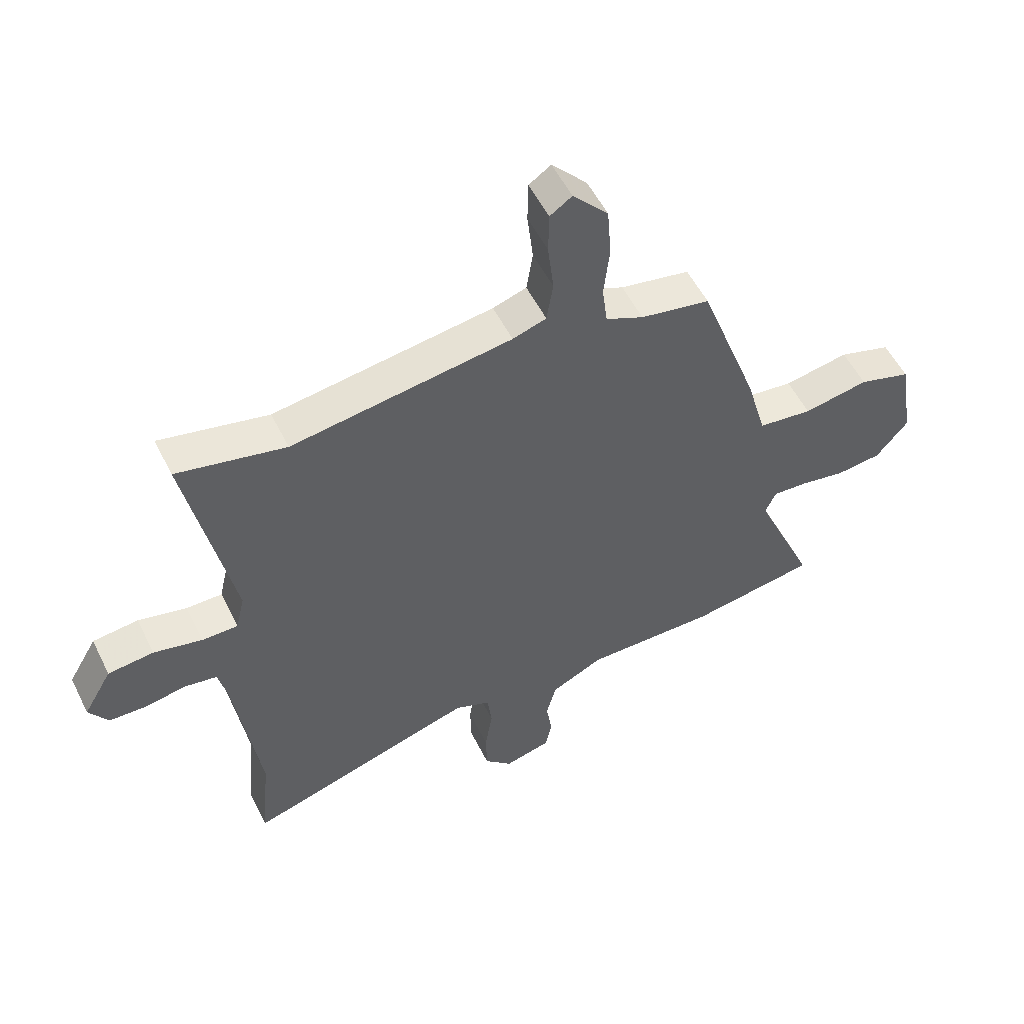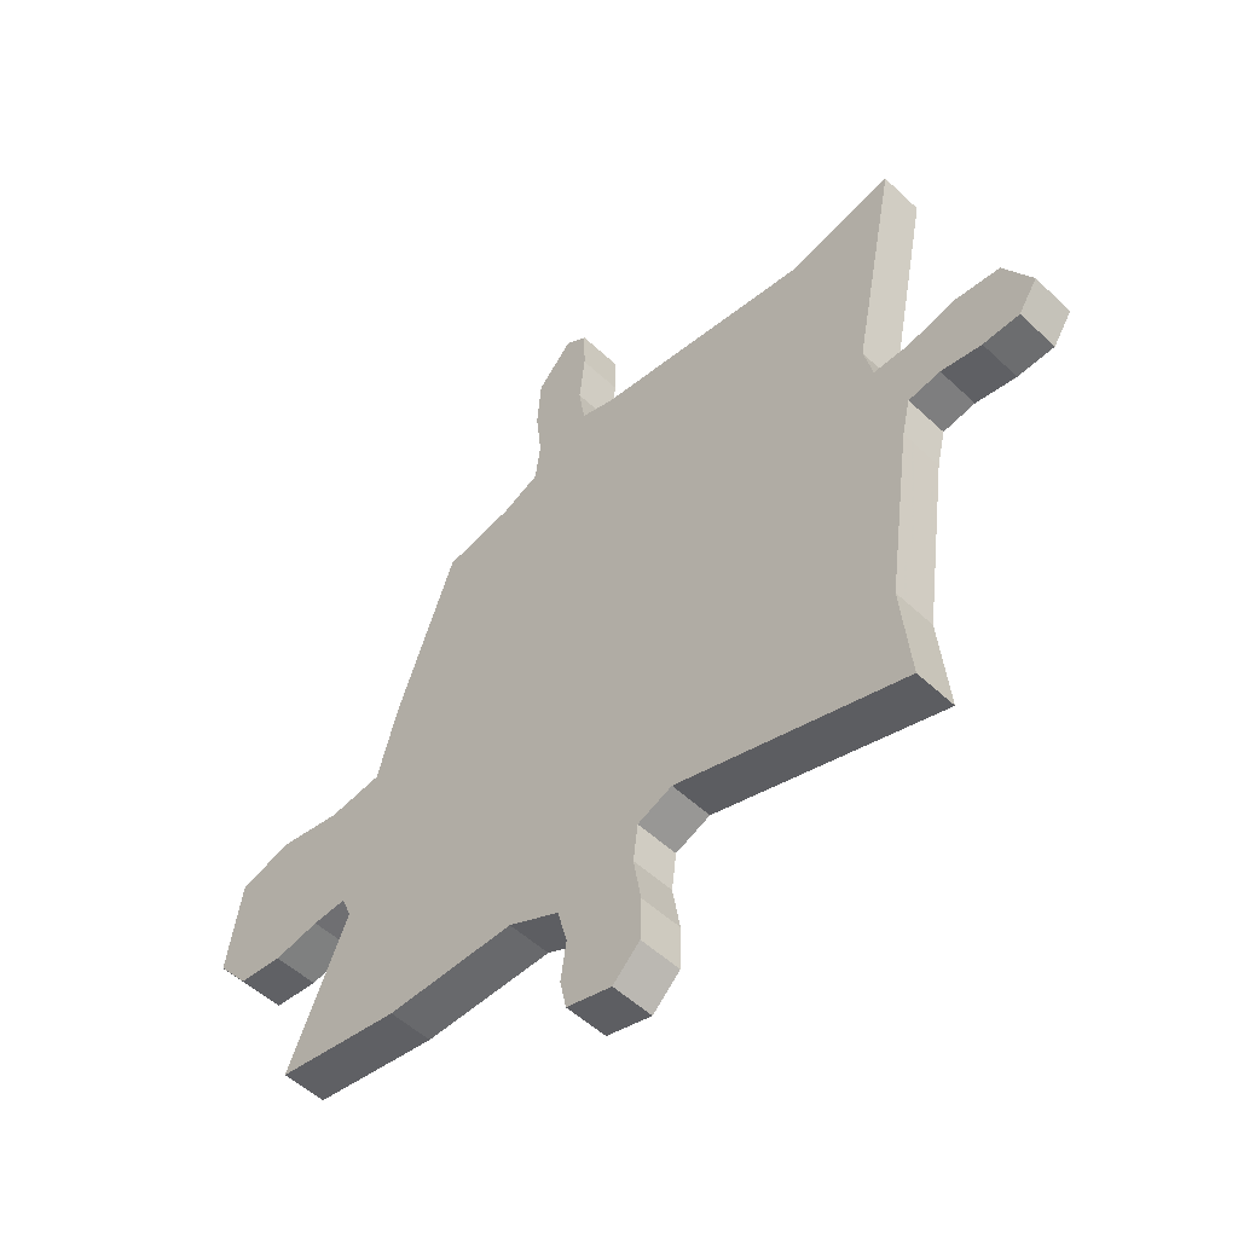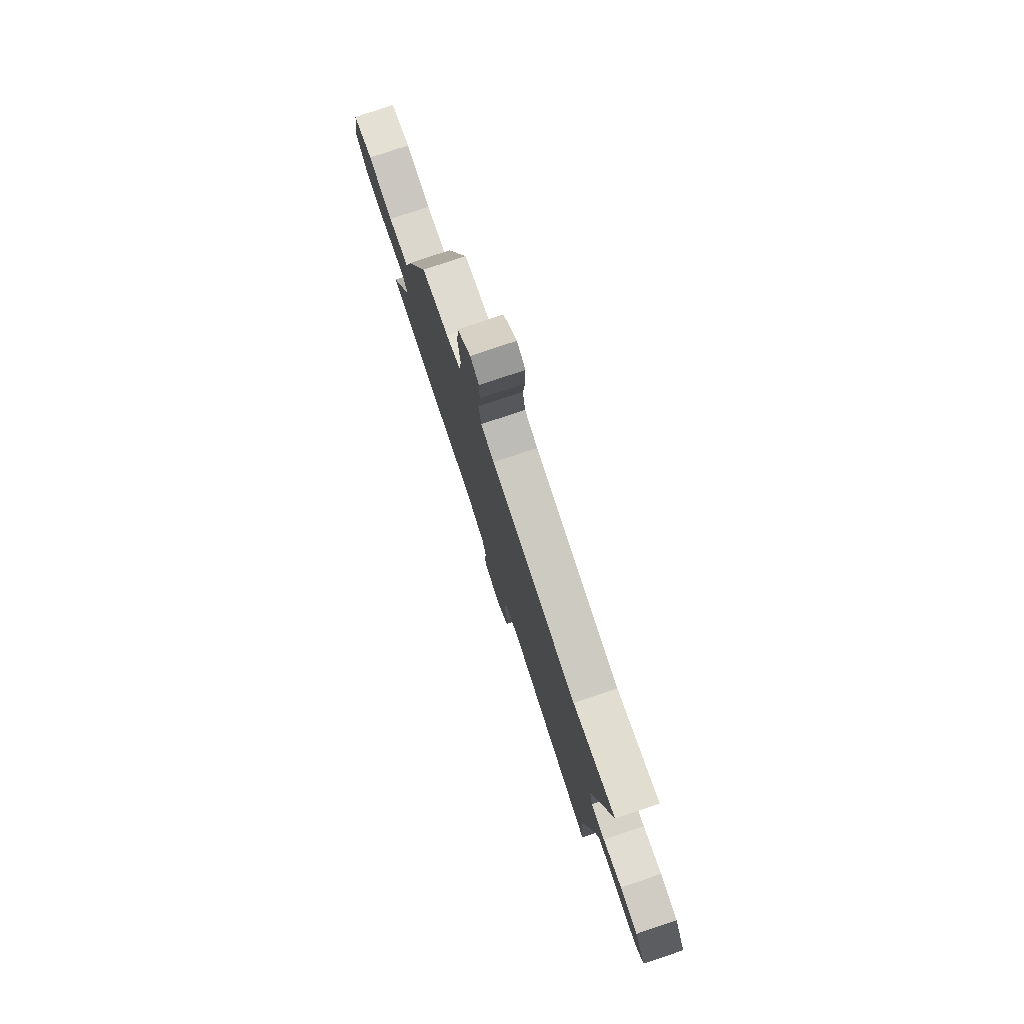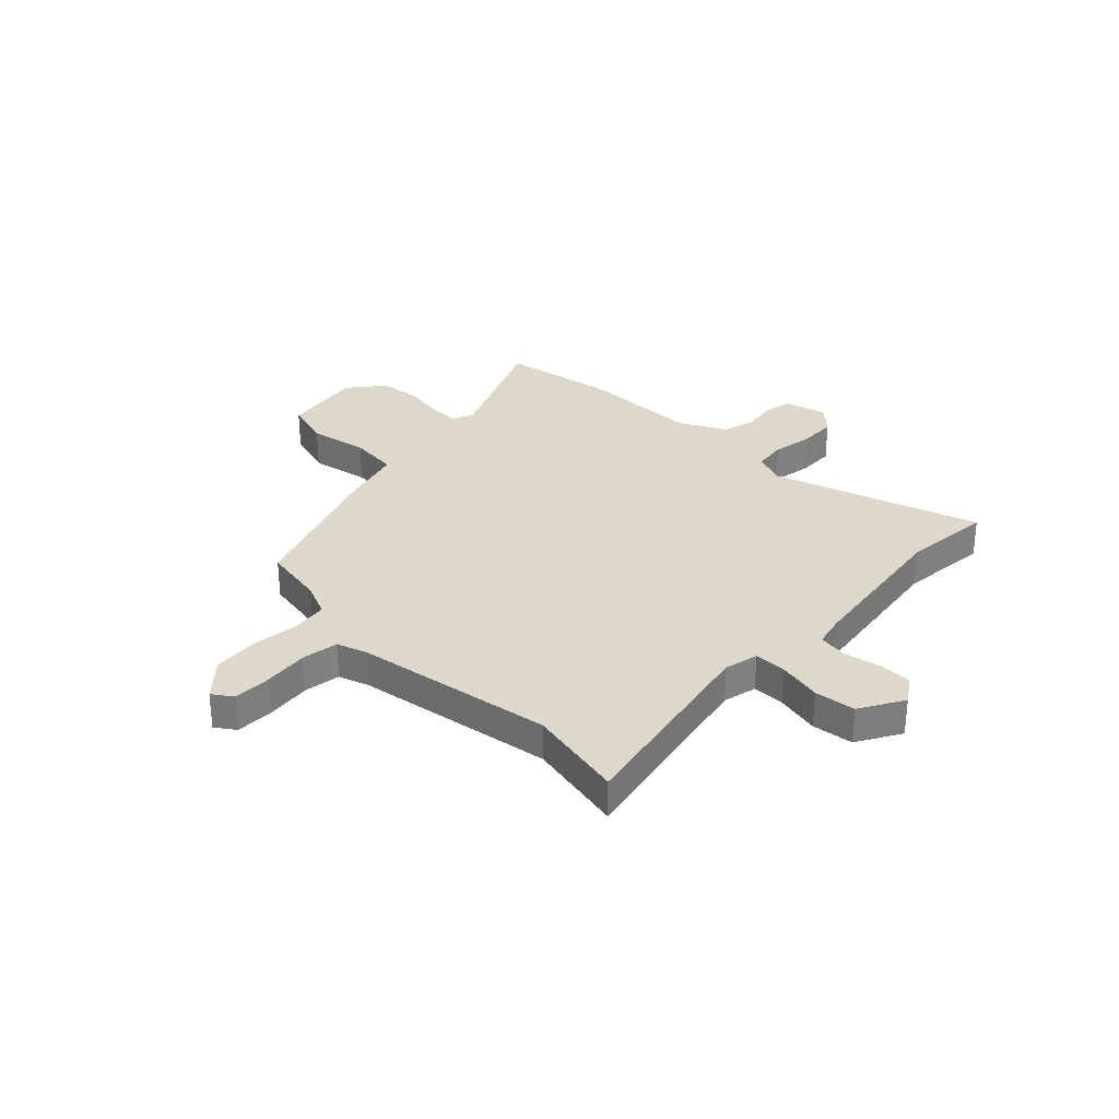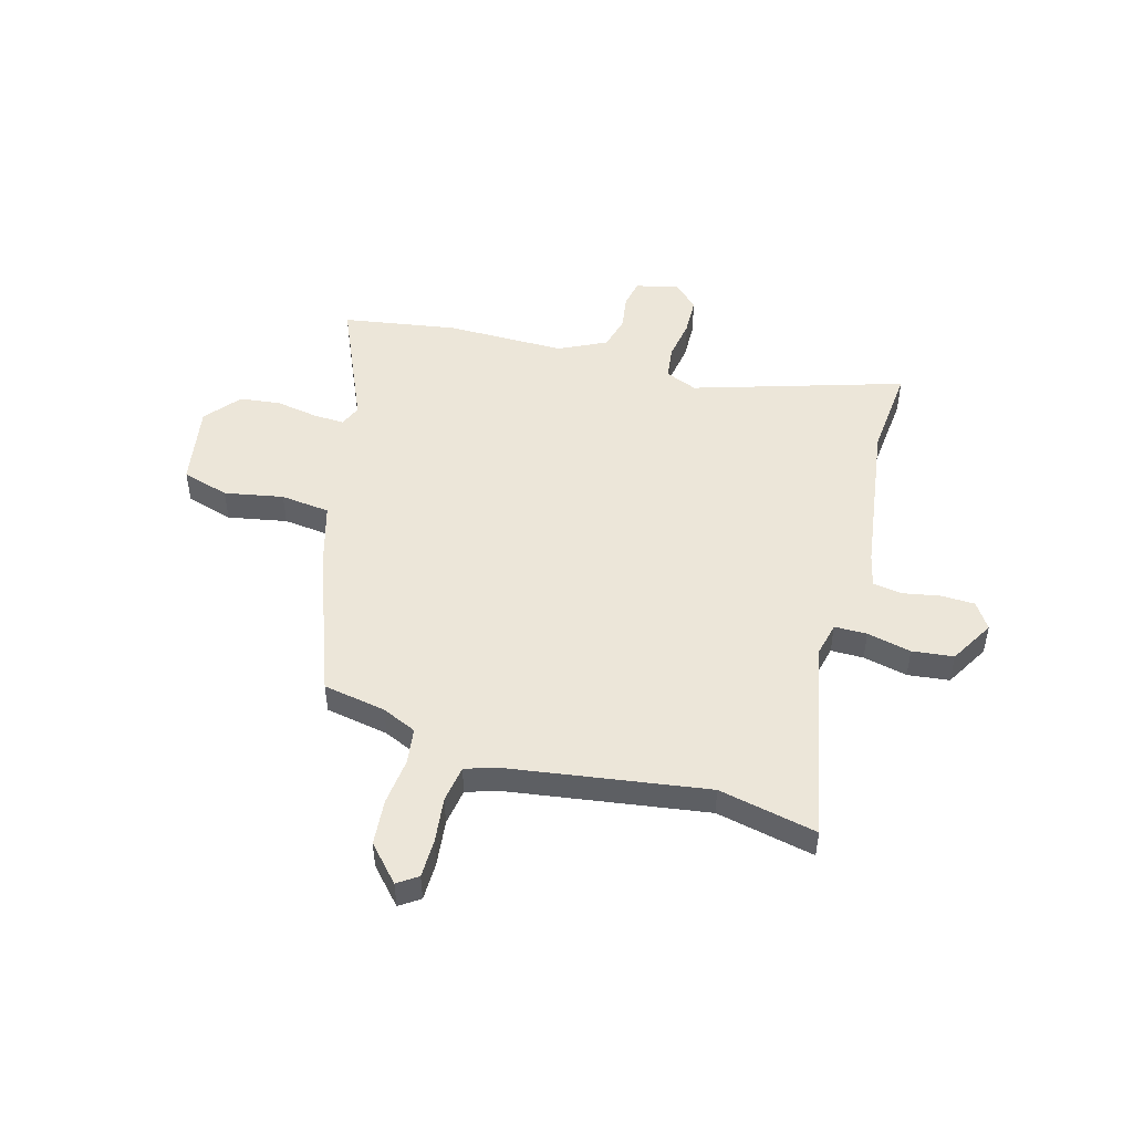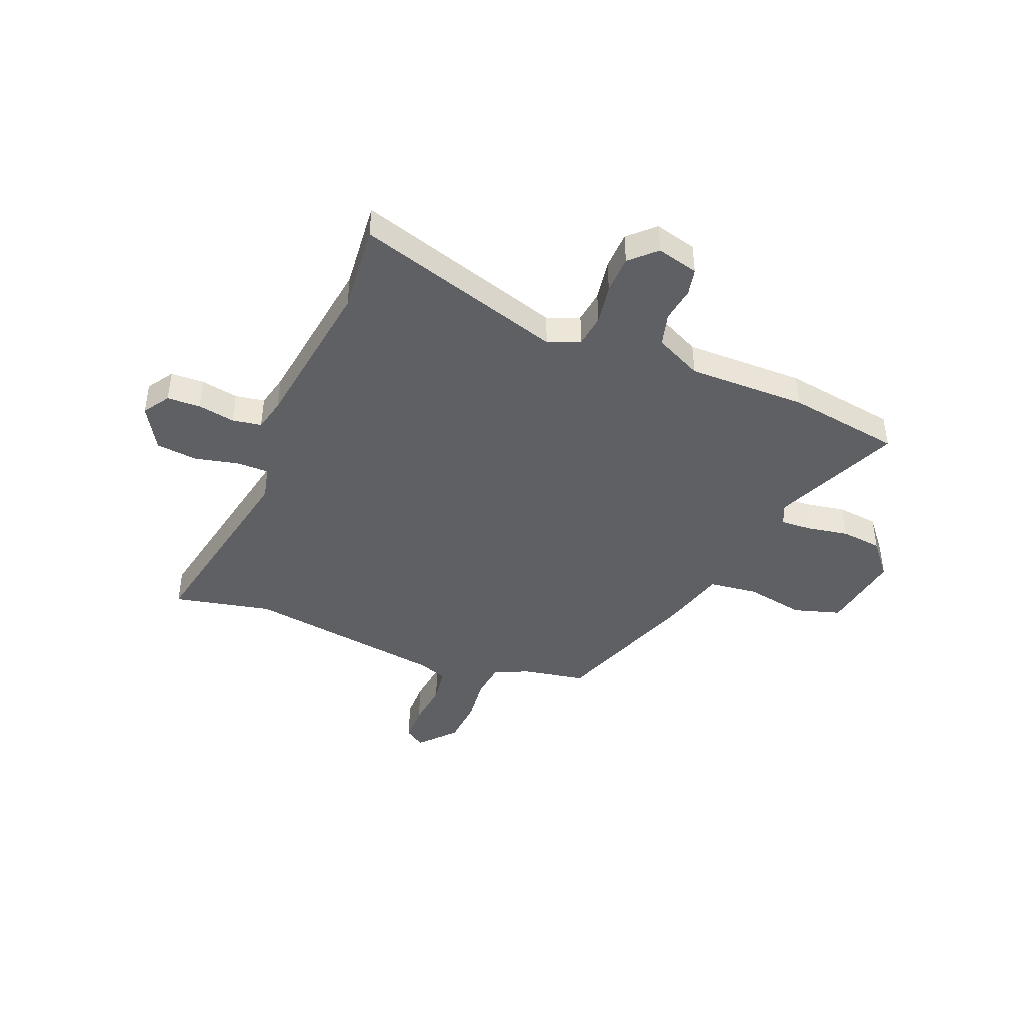
<metadata>
{"format":"obj","ext":"obj","renderer":"f3d","projection":"perspective","resolution":1024,"background":"white","views":[{"elev":54.0,"azim":153.9,"up":"+Z"},{"elev":-52.5,"azim":44.7,"up":"+Z"},{"elev":78.5,"azim":71.4,"up":"+Z"},{"elev":31.0,"azim":43.9,"up":"+Y"},{"elev":49.1,"azim":15.5,"up":"+Y"},{"elev":-43.2,"azim":158.1,"up":"+Y"}]}
</metadata>
<code>
v -0.353 0.07 0.441
v -0.233 0.07 0.463
v -0.168 0.07 0.492
v -0.159 0.07 0.561
v -0.169 0.07 0.65
v -0.162 0.07 0.738
v -0.101 0.07 0.805
v -0.063 0.07 0.779
v -0.062 0.07 0.706
v -0.072 0.07 0.619
v -0.061 0.07 0.549
v -0.003 0.07 0.53
v 0.377 0.07 0.474
v 0.564 0.07 0.514
v 0.486 0.07 0.126
v 0.501 0.07 0.061
v 0.563 0.07 0.061
v 0.647 0.07 0.08
v 0.726 0.07 0.071
v 0.775 0.07 -0.013
v 0.742 0.07 -0.063
v 0.678 0.07 -0.065
v 0.607 0.07 -0.052
v 0.551 0.07 -0.061
v 0.536 0.07 -0.124
v 0.493 0.07 -0.427
v 0.509 0.07 -0.599
v 0.11 0.07 -0.476
v 0.049 0.07 -0.501
v 0.041 0.07 -0.564
v 0.054 0.07 -0.642
v 0.052 0.07 -0.715
v 0.004 0.07 -0.761
v -0.076 0.07 -0.74
v -0.087 0.07 -0.688
v -0.077 0.07 -0.621
v -0.094 0.07 -0.557
v -0.184 0.07 -0.513
v -0.411 0.07 -0.514
v -0.629 0.07 -0.479
v -0.523 0.07 -0.236
v -0.541 0.07 -0.195
v -0.6 0.07 -0.198
v -0.68 0.07 -0.212
v -0.758 0.07 -0.203
v -0.813 0.07 -0.136
v -0.787 0.07 0.02
v -0.697 0.07 0.047
v -0.585 0.07 0.026
v -0.491 0.07 0.037
v -0.456 0.07 0.161
v -0.353 0 0.441
v -0.233 0 0.463
v -0.168 0 0.492
v -0.159 0 0.561
v -0.169 0 0.65
v -0.162 0 0.738
v -0.101 0 0.805
v -0.063 0 0.779
v -0.062 0 0.706
v -0.072 0 0.619
v -0.061 0 0.549
v -0.003 0 0.53
v 0.377 0 0.474
v 0.564 0 0.514
v 0.486 0 0.126
v 0.501 0 0.061
v 0.563 0 0.061
v 0.647 0 0.08
v 0.726 0 0.071
v 0.775 0 -0.013
v 0.742 0 -0.063
v 0.678 0 -0.065
v 0.607 0 -0.052
v 0.551 0 -0.061
v 0.536 0 -0.124
v 0.493 0 -0.427
v 0.509 0 -0.599
v 0.11 0 -0.476
v 0.049 0 -0.501
v 0.041 0 -0.564
v 0.054 0 -0.642
v 0.052 0 -0.715
v 0.004 0 -0.761
v -0.076 0 -0.74
v -0.087 0 -0.688
v -0.077 0 -0.621
v -0.094 0 -0.557
v -0.184 0 -0.513
v -0.411 0 -0.514
v -0.629 0 -0.479
v -0.523 0 -0.236
v -0.541 0 -0.195
v -0.6 0 -0.198
v -0.68 0 -0.212
v -0.758 0 -0.203
v -0.813 0 -0.136
v -0.787 0 0.02
v -0.697 0 0.047
v -0.585 0 0.026
v -0.491 0 0.037
v -0.456 0 0.161
f 50 51 1 2
f 47 48 49
f 46 47 49
f 45 46 49
f 44 45 49
f 43 44 49
f 42 43 49 50
f 50 2 3
f 42 50 3
f 41 42 3
f 40 41 3
f 39 40 3
f 38 39 3
f 34 35 36
f 33 34 36
f 32 33 36
f 31 32 36
f 30 31 36
f 29 30 36 37
f 38 3 4
f 37 38 4
f 29 37 4
f 28 29 4
f 21 22 23
f 20 21 23
f 19 20 23
f 18 19 23
f 17 18 23
f 16 17 23 24
f 13 14 15
f 12 13 15 16
f 16 24 25
f 12 16 25
f 11 12 25
f 8 9 10
f 7 8 10
f 6 7 10
f 5 6 10 11
f 4 5 11
f 28 4 11
f 27 28 11
f 26 27 11
f 11 25 26
f 53 52 102 101
f 100 99 98
f 100 98 97
f 100 97 96
f 100 96 95
f 100 95 94
f 101 100 94 93
f 54 53 101
f 54 101 93
f 54 93 92
f 54 92 91
f 54 91 90
f 54 90 89
f 87 86 85
f 87 85 84
f 87 84 83
f 87 83 82
f 87 82 81
f 88 87 81 80
f 55 54 89
f 55 89 88
f 55 88 80
f 55 80 79
f 74 73 72
f 74 72 71
f 74 71 70
f 74 70 69
f 74 69 68
f 75 74 68 67
f 66 65 64
f 67 66 64 63
f 76 75 67
f 76 67 63
f 76 63 62
f 61 60 59
f 61 59 58
f 61 58 57
f 62 61 57 56
f 62 56 55
f 62 55 79
f 62 79 78
f 62 78 77
f 77 76 62
f 1 52 53 2
f 2 53 54 3
f 3 54 55 4
f 4 55 56 5
f 5 56 57 6
f 6 57 58 7
f 7 58 59 8
f 8 59 60 9
f 9 60 61 10
f 10 61 62 11
f 11 62 63 12
f 12 63 64 13
f 13 64 65 14
f 14 65 66 15
f 15 66 67 16
f 16 67 68 17
f 17 68 69 18
f 18 69 70 19
f 19 70 71 20
f 20 71 72 21
f 21 72 73 22
f 22 73 74 23
f 23 74 75 24
f 24 75 76 25
f 25 76 77 26
f 26 77 78 27
f 27 78 79 28
f 28 79 80 29
f 29 80 81 30
f 30 81 82 31
f 31 82 83 32
f 32 83 84 33
f 33 84 85 34
f 34 85 86 35
f 35 86 87 36
f 36 87 88 37
f 37 88 89 38
f 38 89 90 39
f 39 90 91 40
f 40 91 92 41
f 41 92 93 42
f 42 93 94 43
f 43 94 95 44
f 44 95 96 45
f 45 96 97 46
f 46 97 98 47
f 47 98 99 48
f 48 99 100 49
f 49 100 101 50
f 50 101 102 51
f 51 102 52 1

</code>
